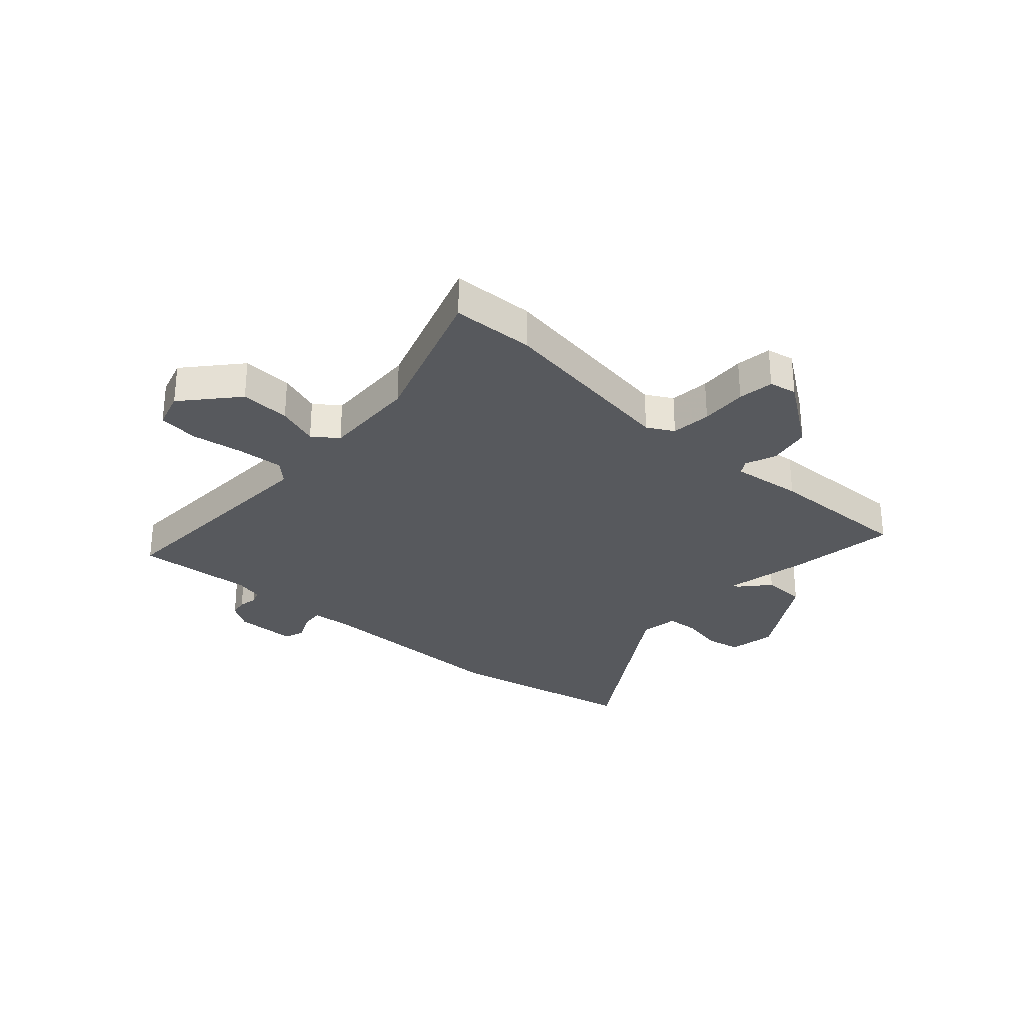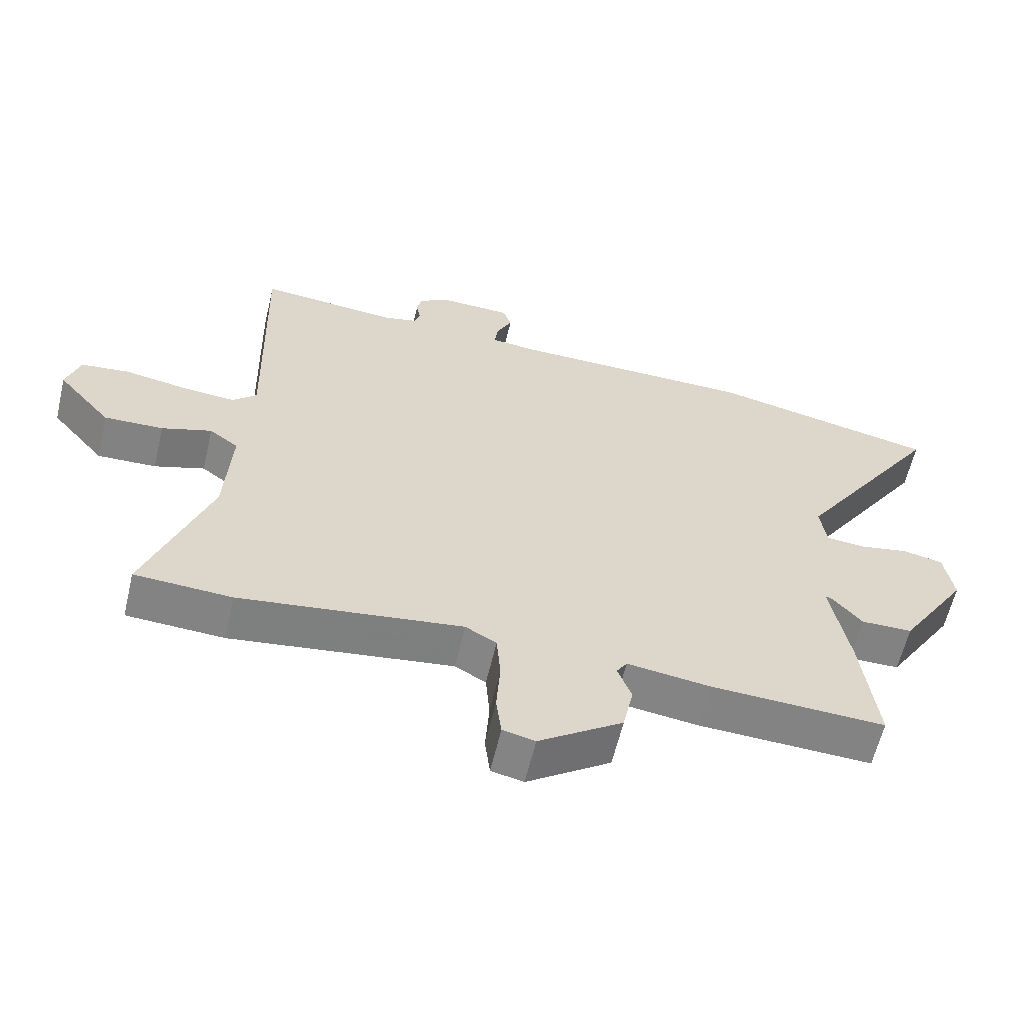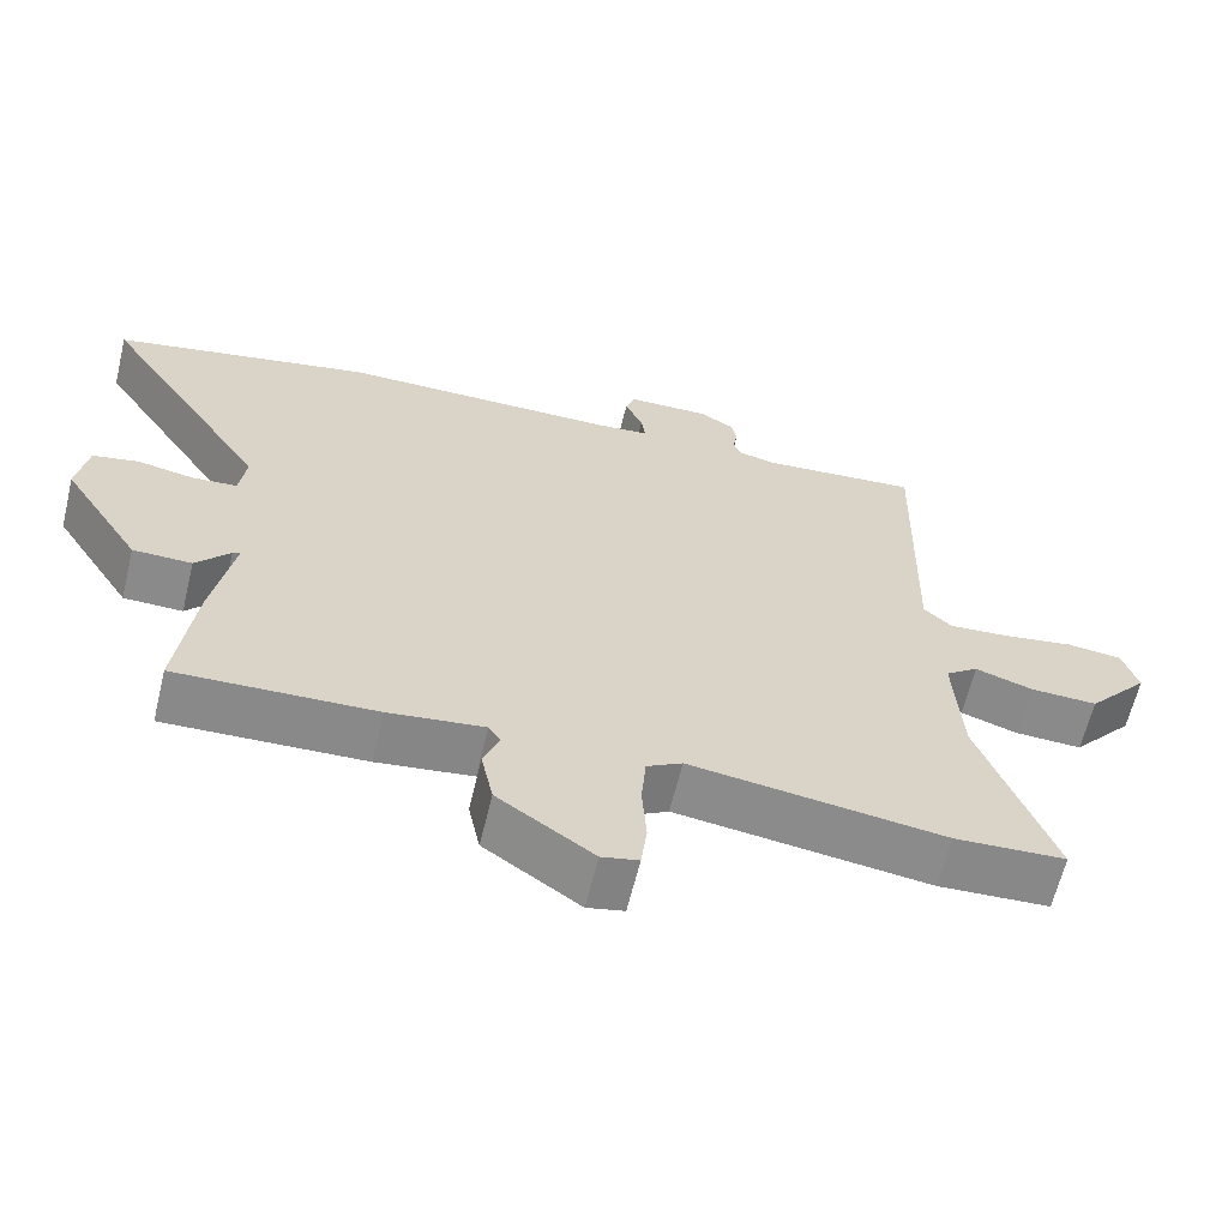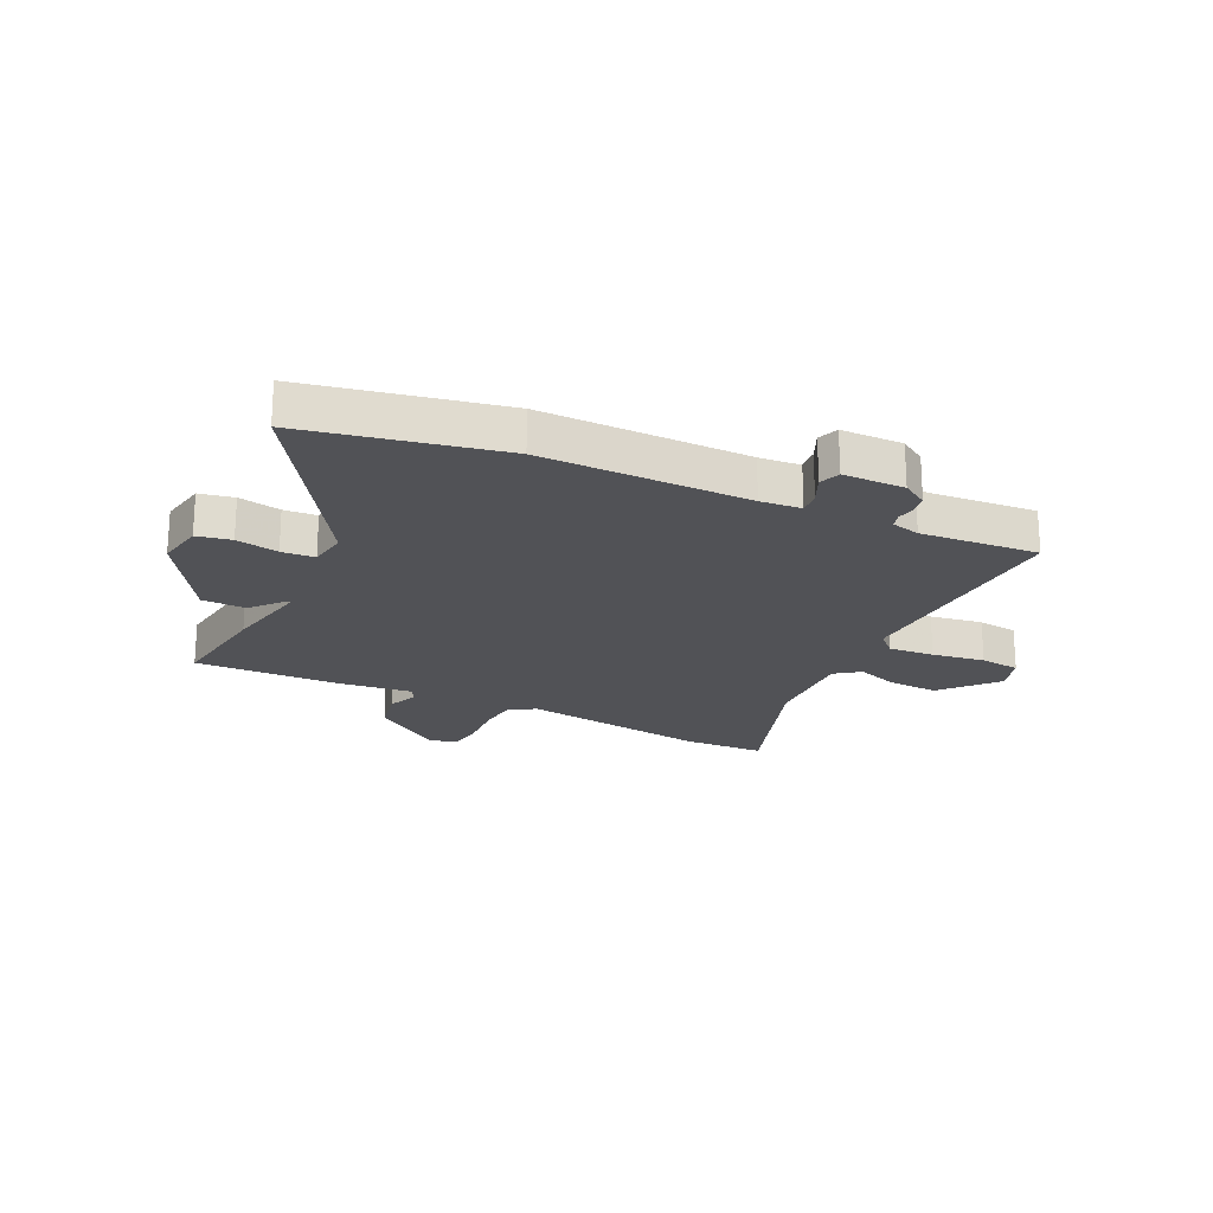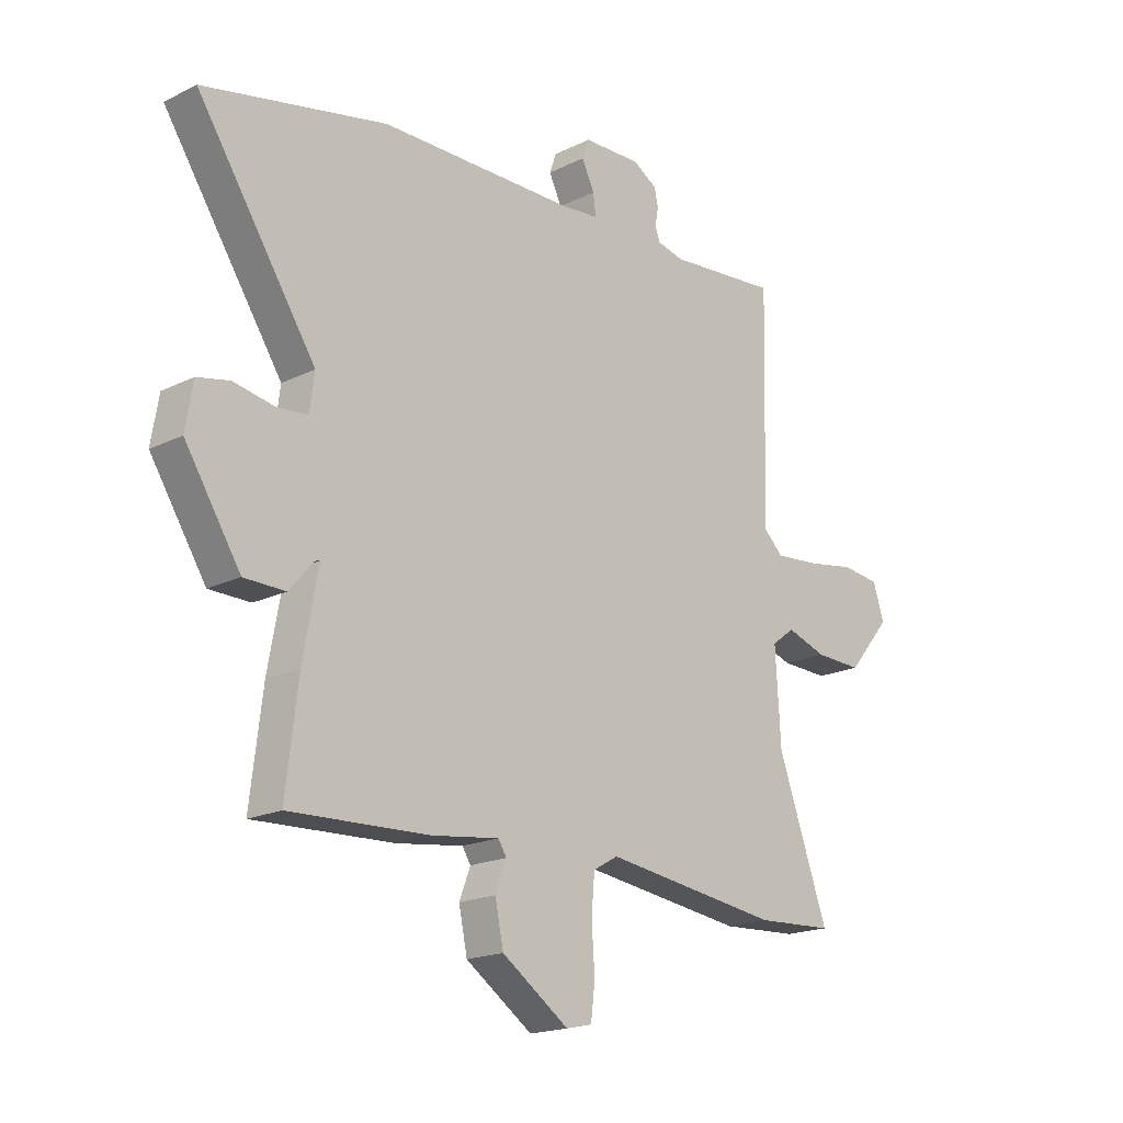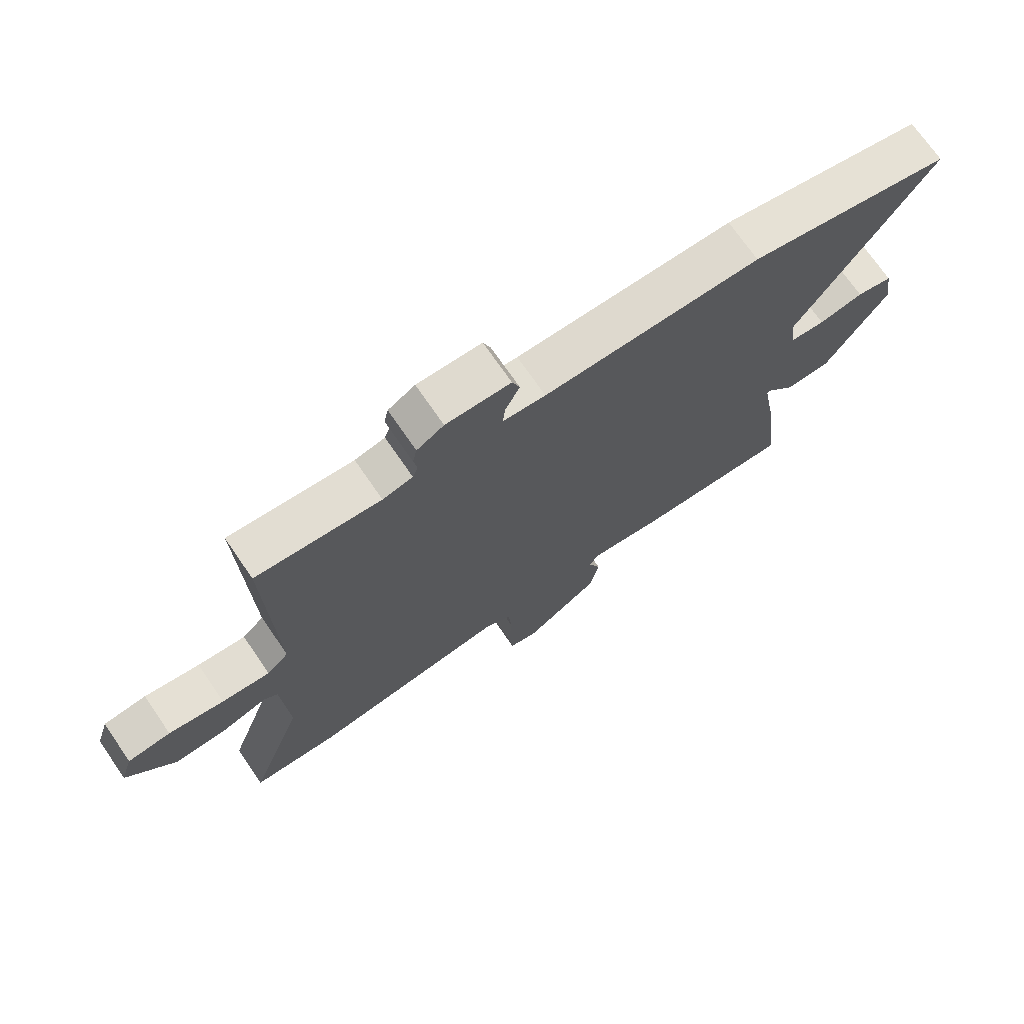
<metadata>
{"format":"obj","ext":"obj","renderer":"f3d","projection":"perspective","resolution":1024,"background":"white","views":[{"elev":-29.3,"azim":137.0,"up":"+Y"},{"elev":-60.9,"azim":166.8,"up":"+Z"},{"elev":-63.4,"azim":-13.6,"up":"+Z"},{"elev":-21.2,"azim":-26.6,"up":"+Y"},{"elev":-18.6,"azim":-46.8,"up":"+Z"},{"elev":71.9,"azim":145.5,"up":"+Z"}]}
</metadata>
<code>
v -0.684 0.07 0.46
v -0.338 0.07 0.535
v 0.031 0.07 0.538
v 0.104 0.07 0.545
v 0.099 0.07 0.585
v 0.075 0.07 0.635
v 0.088 0.07 0.672
v 0.198 0.07 0.675
v 0.244 0.07 0.647
v 0.251 0.07 0.613
v 0.245 0.07 0.58
v 0.254 0.07 0.554
v 0.305 0.07 0.542
v 0.516 0.07 0.561
v 0.505 0.07 0.135
v 0.542 0.07 0.1
v 0.624 0.07 0.107
v 0.718 0.07 0.123
v 0.791 0.07 0.115
v 0.812 0.07 0.049
v 0.73 0.07 -0.048
v 0.64 0.07 -0.045
v 0.564 0.07 -0.02
v 0.52 0.07 -0.053
v 0.53 0.07 -0.225
v 0.626 0.07 -0.493
v 0.479 0.07 -0.501
v 0.142 0.07 -0.456
v 0.095 0.07 -0.483
v 0.089 0.07 -0.555
v 0.095 0.07 -0.639
v 0.087 0.07 -0.703
v 0.038 0.07 -0.714
v -0.089 0.07 -0.626
v -0.105 0.07 -0.549
v -0.084 0.07 -0.494
v -0.1 0.07 -0.469
v -0.227 0.07 -0.486
v -0.491 0.07 -0.497
v -0.468 0.07 -0.304
v -0.44 0.07 -0.15
v -0.45 0.07 -0.153
v -0.495 0.07 -0.206
v -0.573 0.07 -0.205
v -0.678 0.07 -0.04
v -0.664 0.07 0.045
v -0.603 0.07 0.058
v -0.527 0.07 0.044
v -0.468 0.07 0.049
v -0.459 0.07 0.118
v -0.684 0 0.46
v -0.338 0 0.535
v 0.031 0 0.538
v 0.104 0 0.545
v 0.099 0 0.585
v 0.075 0 0.635
v 0.088 0 0.672
v 0.198 0 0.675
v 0.244 0 0.647
v 0.251 0 0.613
v 0.245 0 0.58
v 0.254 0 0.554
v 0.305 0 0.542
v 0.516 0 0.561
v 0.505 0 0.135
v 0.542 0 0.1
v 0.624 0 0.107
v 0.718 0 0.123
v 0.791 0 0.115
v 0.812 0 0.049
v 0.73 0 -0.048
v 0.64 0 -0.045
v 0.564 0 -0.02
v 0.52 0 -0.053
v 0.53 0 -0.225
v 0.626 0 -0.493
v 0.479 0 -0.501
v 0.142 0 -0.456
v 0.095 0 -0.483
v 0.089 0 -0.555
v 0.095 0 -0.639
v 0.087 0 -0.703
v 0.038 0 -0.714
v -0.089 0 -0.626
v -0.105 0 -0.549
v -0.084 0 -0.494
v -0.1 0 -0.469
v -0.227 0 -0.486
v -0.491 0 -0.497
v -0.468 0 -0.304
v -0.44 0 -0.15
v -0.45 0 -0.153
v -0.495 0 -0.206
v -0.573 0 -0.205
v -0.678 0 -0.04
v -0.664 0 0.045
v -0.603 0 0.058
v -0.527 0 0.044
v -0.468 0 0.049
v -0.459 0 0.118
f 45 46 47 48
f 45 48 49
f 42 43 44 45
f 41 42 45 49
f 38 39 40 41
f 37 38 41 49
f 33 34 35 36
f 31 32 33 36
f 30 31 36 37
f 29 30 37 49
f 25 26 27 28
f 24 25 28 29
f 20 21 22 23
f 18 19 20 23
f 17 18 23 24
f 16 17 24 29
f 13 14 15
f 12 13 15
f 8 9 10 11
f 8 11 12
f 5 6 7 8
f 4 5 8 12
f 3 4 12 15
f 50 1 2 3
f 16 29 49 50
f 3 15 16 50
f 98 97 96 95
f 99 98 95
f 95 94 93 92
f 99 95 92 91
f 91 90 89 88
f 99 91 88 87
f 86 85 84 83
f 86 83 82 81
f 87 86 81 80
f 99 87 80 79
f 78 77 76 75
f 79 78 75 74
f 73 72 71 70
f 73 70 69 68
f 74 73 68 67
f 79 74 67 66
f 65 64 63
f 65 63 62
f 61 60 59 58
f 62 61 58
f 58 57 56 55
f 62 58 55 54
f 65 62 54 53
f 53 52 51 100
f 100 99 79 66
f 100 66 65 53
f 1 51 52 2
f 2 52 53 3
f 3 53 54 4
f 4 54 55 5
f 5 55 56 6
f 6 56 57 7
f 7 57 58 8
f 8 58 59 9
f 9 59 60 10
f 10 60 61 11
f 11 61 62 12
f 12 62 63 13
f 13 63 64 14
f 14 64 65 15
f 15 65 66 16
f 16 66 67 17
f 17 67 68 18
f 18 68 69 19
f 19 69 70 20
f 20 70 71 21
f 21 71 72 22
f 22 72 73 23
f 23 73 74 24
f 24 74 75 25
f 25 75 76 26
f 26 76 77 27
f 27 77 78 28
f 28 78 79 29
f 29 79 80 30
f 30 80 81 31
f 31 81 82 32
f 32 82 83 33
f 33 83 84 34
f 34 84 85 35
f 35 85 86 36
f 36 86 87 37
f 37 87 88 38
f 38 88 89 39
f 39 89 90 40
f 40 90 91 41
f 41 91 92 42
f 42 92 93 43
f 43 93 94 44
f 44 94 95 45
f 45 95 96 46
f 46 96 97 47
f 47 97 98 48
f 48 98 99 49
f 49 99 100 50
f 50 100 51 1

</code>
